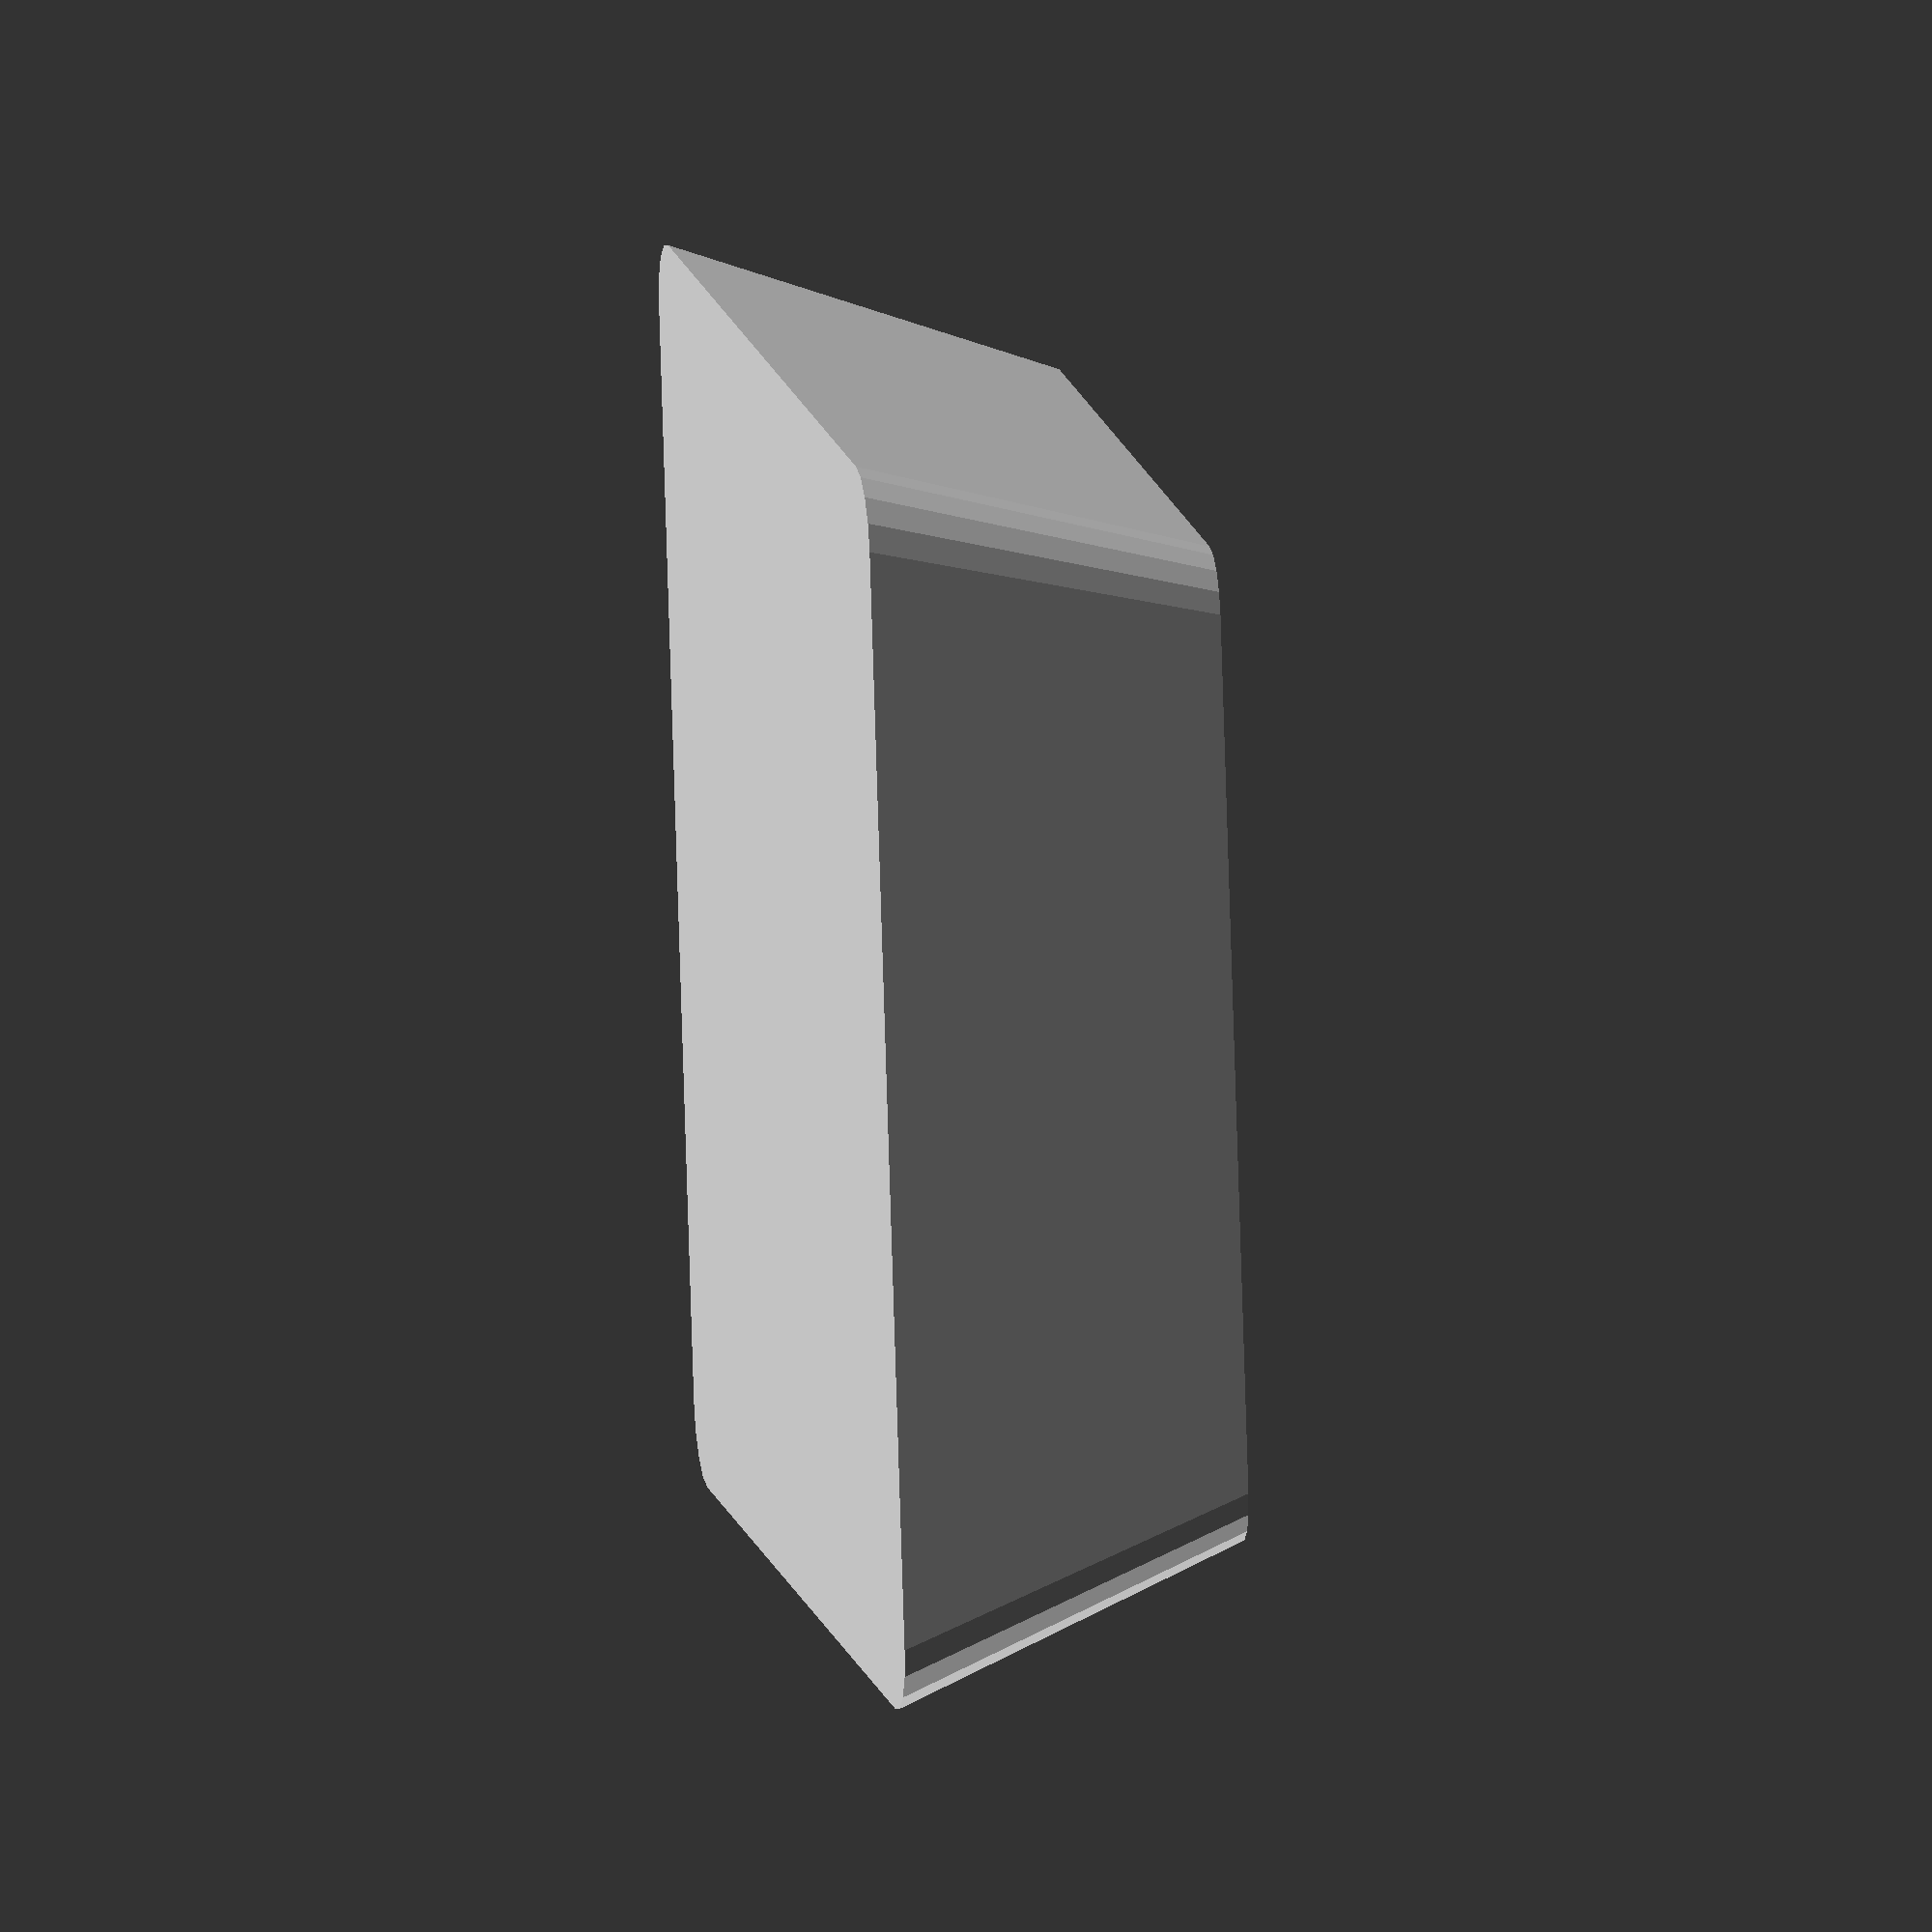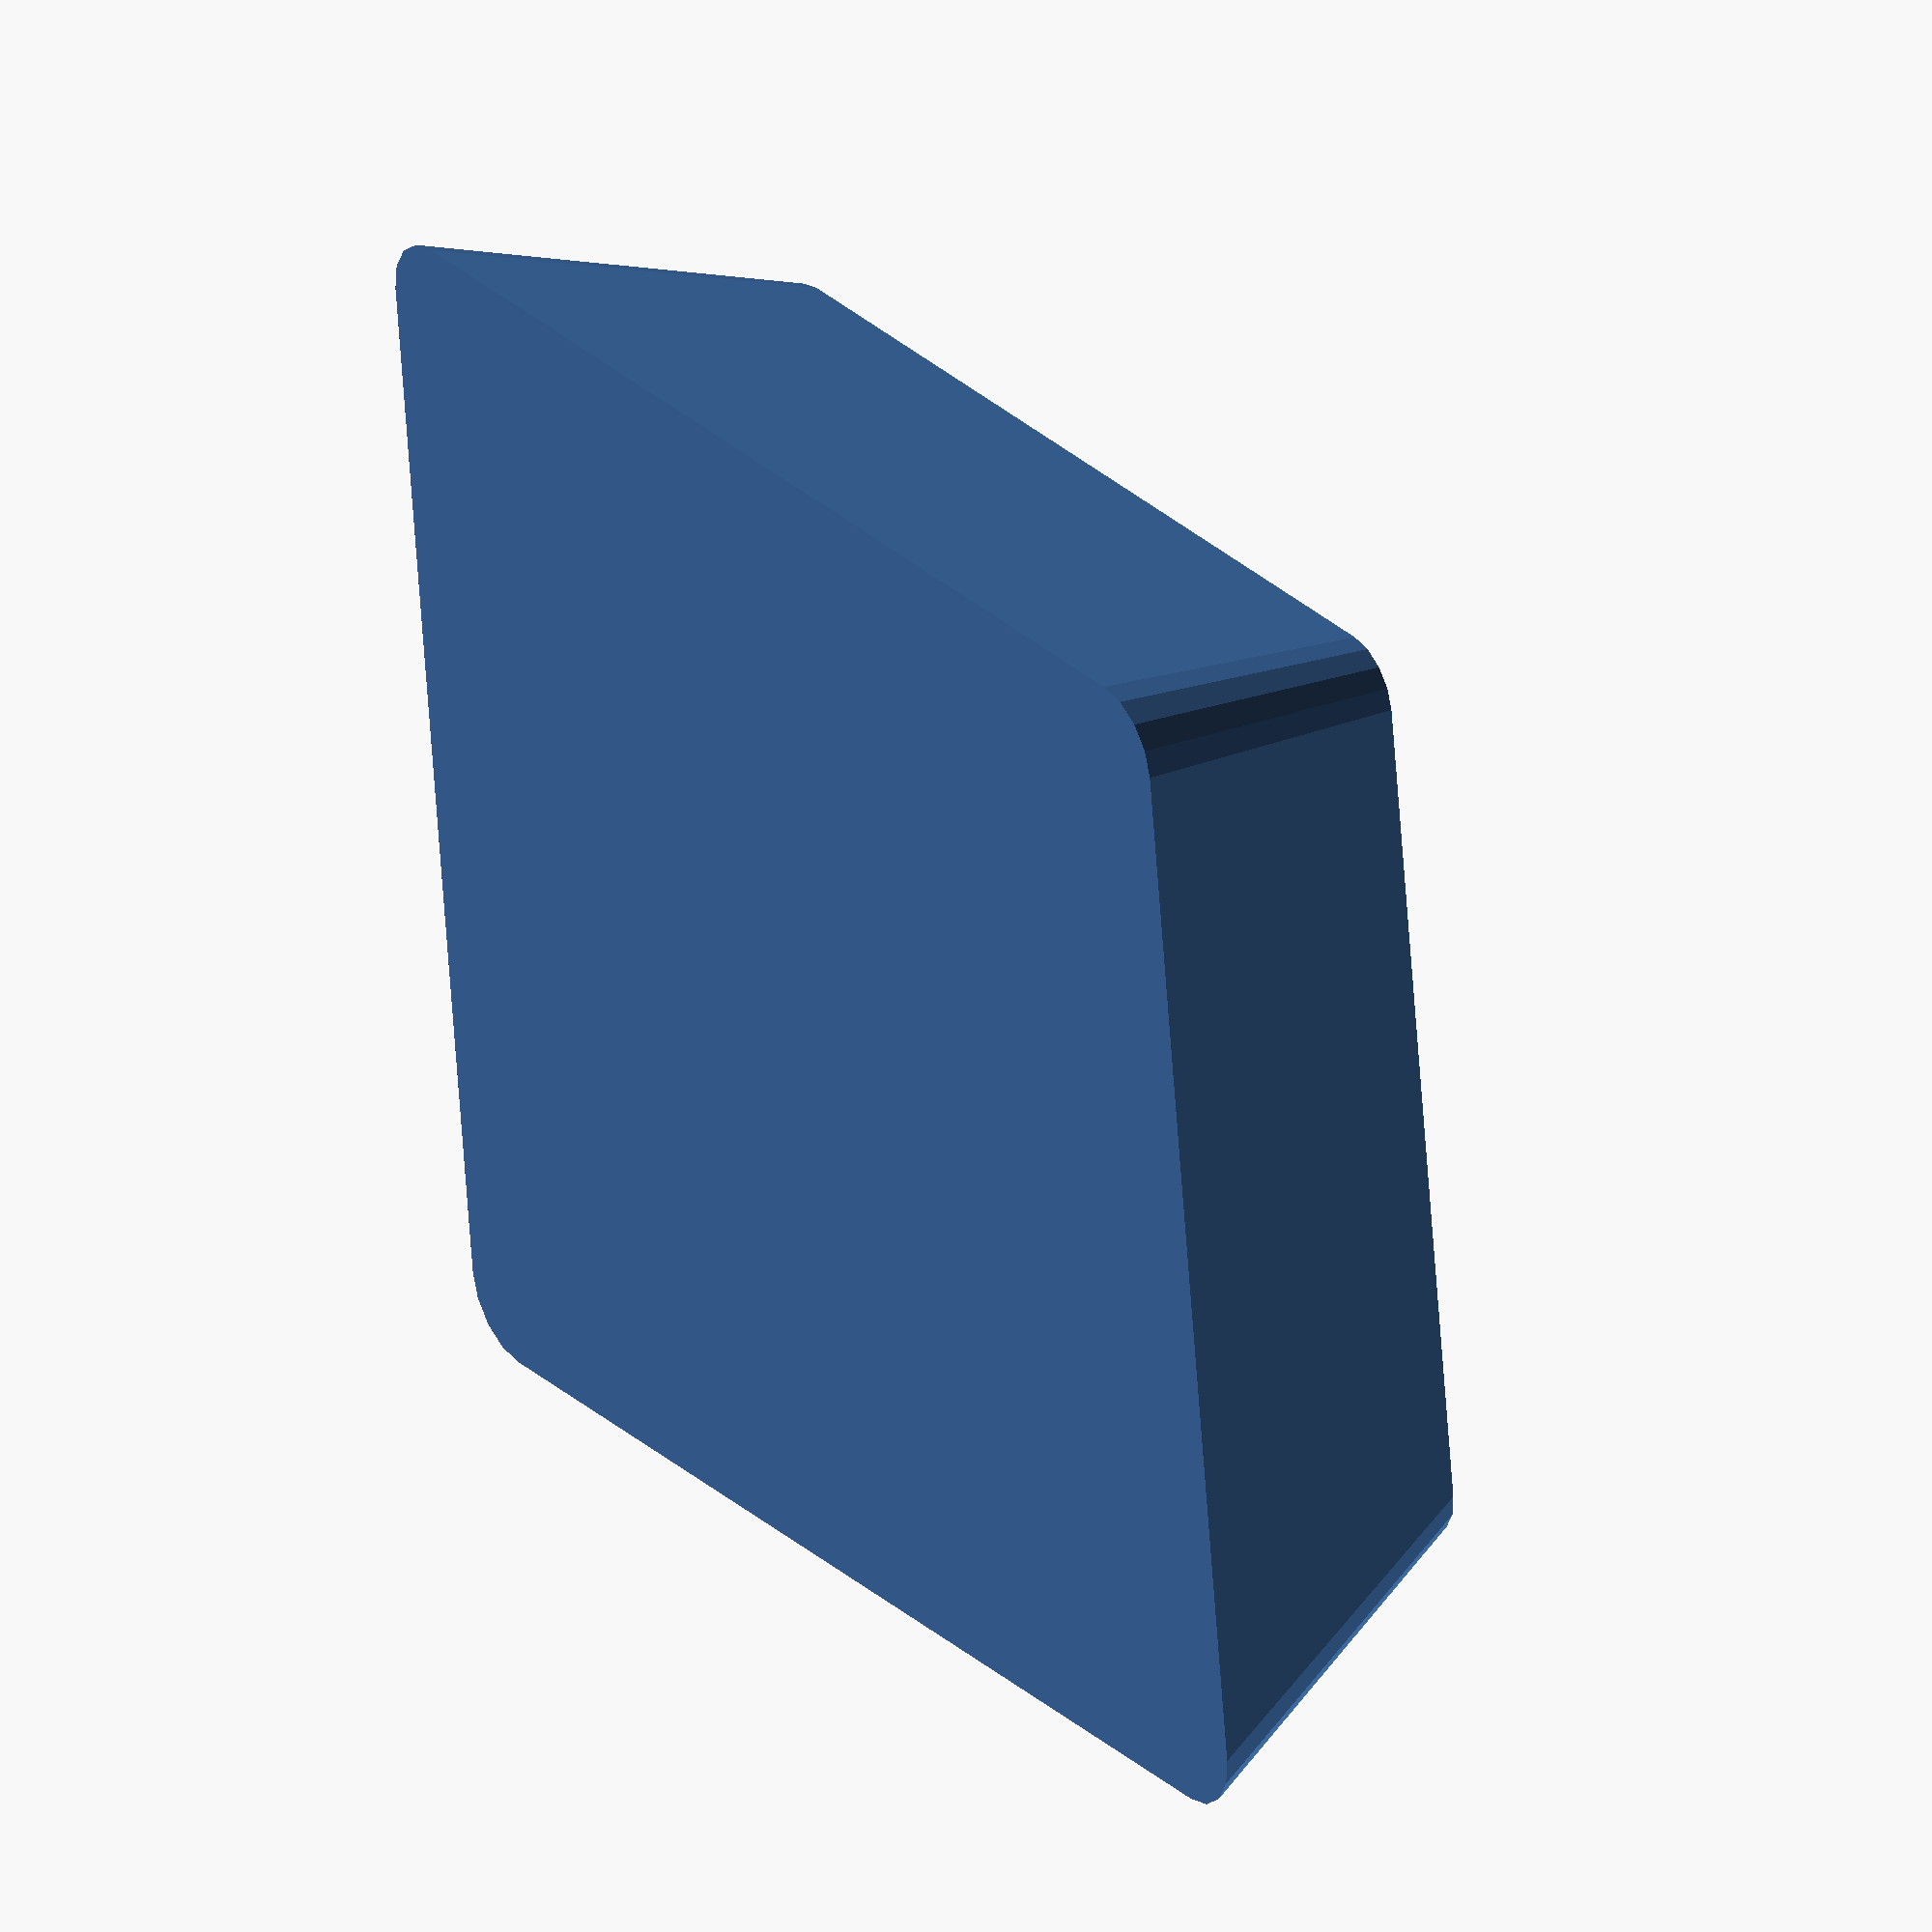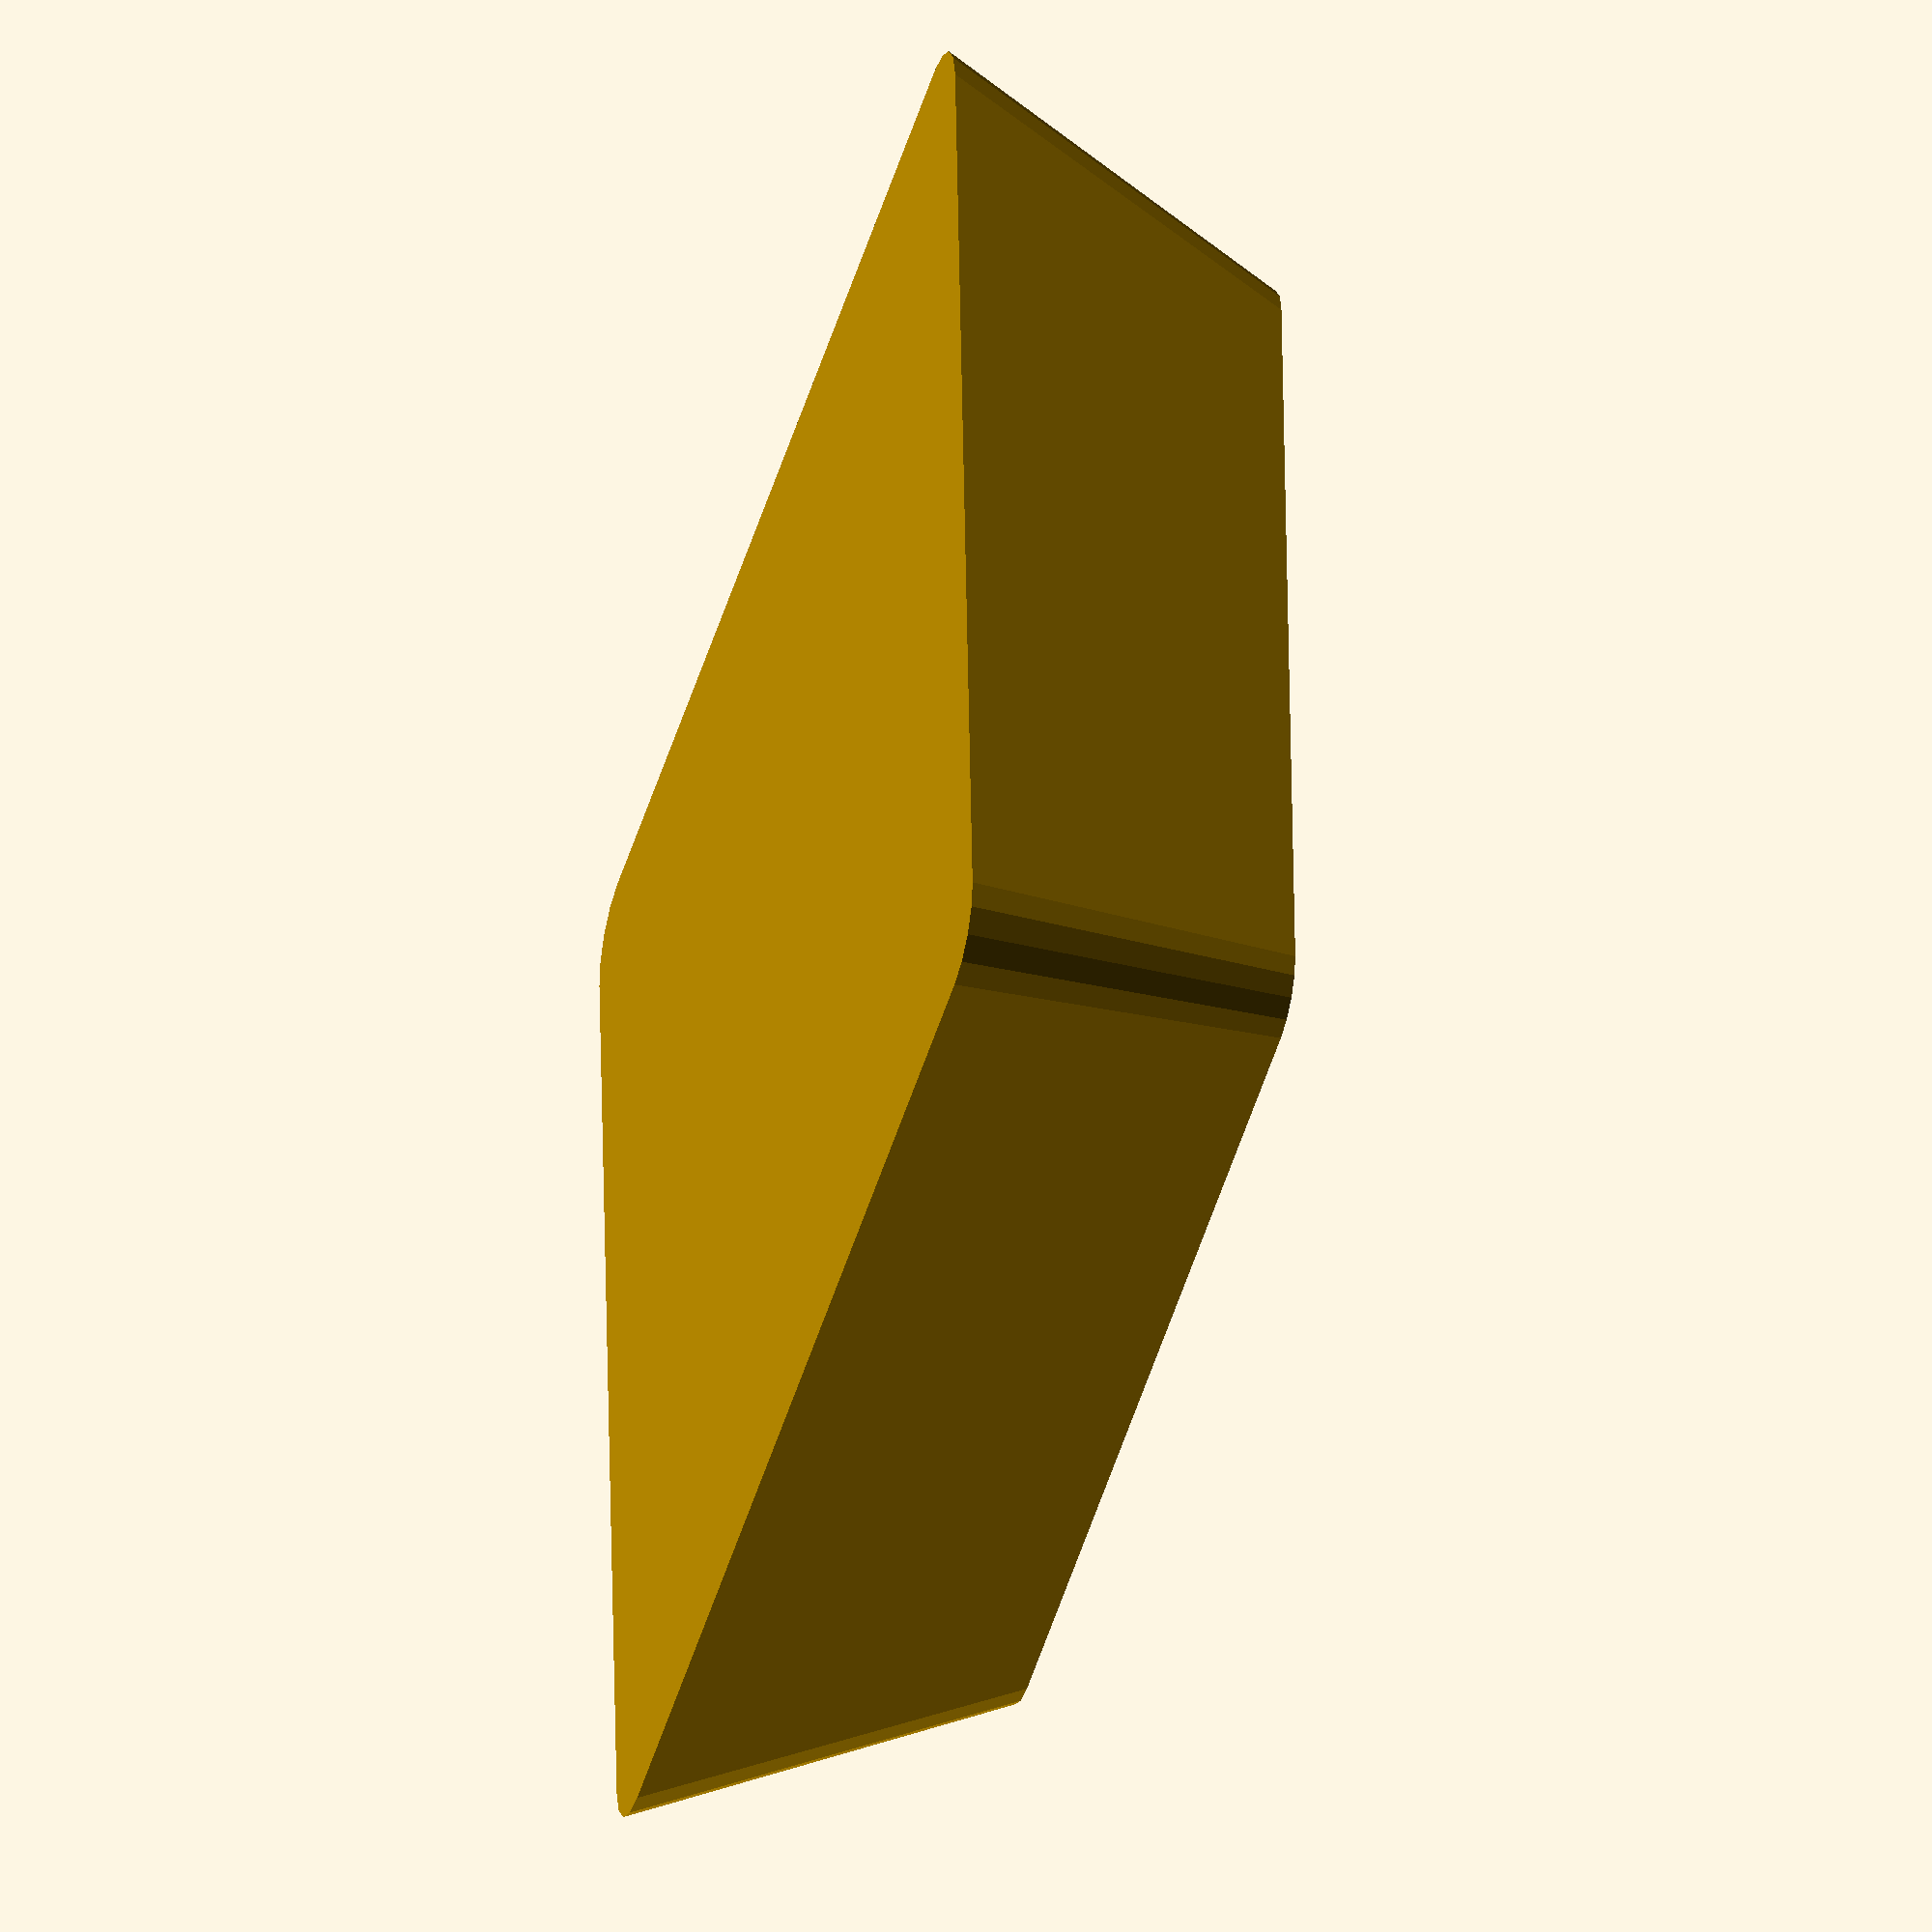
<openscad>
mmpi = 25.4;

height    = 1.00 * mmpi;
top_width = 3.00 * mmpi;
top_depth = 2.50 * mmpi;

bottom_width = 3.25 * mmpi;
bottom_depth = 3.00 * mmpi;


hole_depth   = 0.75 * mmpi;

wheel1_h = ((5/8)    ) * mmpi + 2.0;
wheel1_r = ((1/1) / 2) * mmpi;

wheel2_h = ((5/8)    ) * mmpi + 2.0;
wheel2_r = ((9/8) / 2) * mmpi;

wheel3_h = ((13/16)  ) * mmpi + 2.0;
wheel3_r = ((11/8) /2) * mmpi;

arbor_h  = 2   * mmpi ;
arbor_r  = 1/2 * mmpi + 1.0;

nut_h    = ((7/4)    ) * mmpi;
nut_r    = 15;

spacing  = 0.125 * mmpi;
depth    = 0.75 * mmpi;

wheelstack = wheel1_h + wheel2_h + wheel3_h + 2 * spacing;

difference() {
    linear_extrude( height=height, scale=0.8 )
        minkowski() {
            square( size = [ bottom_width, bottom_depth ], center=true );
            circle( r=5 );
        }

    translate( [ -21, -16, 0.25 * mmpi ] )
        cylinder( r=arbor_r, h=arbor_h );
    
    translate( [ 20, -20, 1.0 * mmpi ] )
        rotate( [ 0, 0, 30 ] )
            Hexagone( nut_r, nut_h );
    //    cylinder( r=nut_r, h=nut_h, $fn=6 );
    
    translate( [ -wheelstack/2, 12, 30 ] )
        rotate( [0,90,0] ) {
            translate( [ 0, wheel3_r - wheel1_r, 0 ] )
                cylinder( r=wheel1_r, h=wheel1_h );
            translate( [ 0, wheel3_r - wheel2_r, wheel1_h + spacing ] )
                cylinder( r=wheel2_r, h=wheel2_h );
            translate( [ 0, 0, wheel1_h + wheel2_h + spacing + spacing ] )
                cylinder( r=wheel3_r, h=wheel3_h );
        }
    }
 
// from thing:277727   
module Hexagone(cle,h)
{
	angle = 360/6;		// 6 pans
	cote = cle * cot(angle);
	echo(angle, cot(angle), cote);
	echo(acos(.6));

	union()
	{
		rotate([0,0,0])
			cube([cle,cote,h],center=true);
		rotate([0,0,angle])
			cube([cle,cote,h],center=true);
		rotate([0,0,2*angle])
			cube([cle,cote,h],center=true);
	}
}

function cot(x)=1/tan(x);
</openscad>
<views>
elev=157.8 azim=191.4 roll=279.1 proj=o view=wireframe
elev=145.8 azim=187.1 roll=304.0 proj=o view=solid
elev=220.5 azim=3.4 roll=285.2 proj=o view=wireframe
</views>
